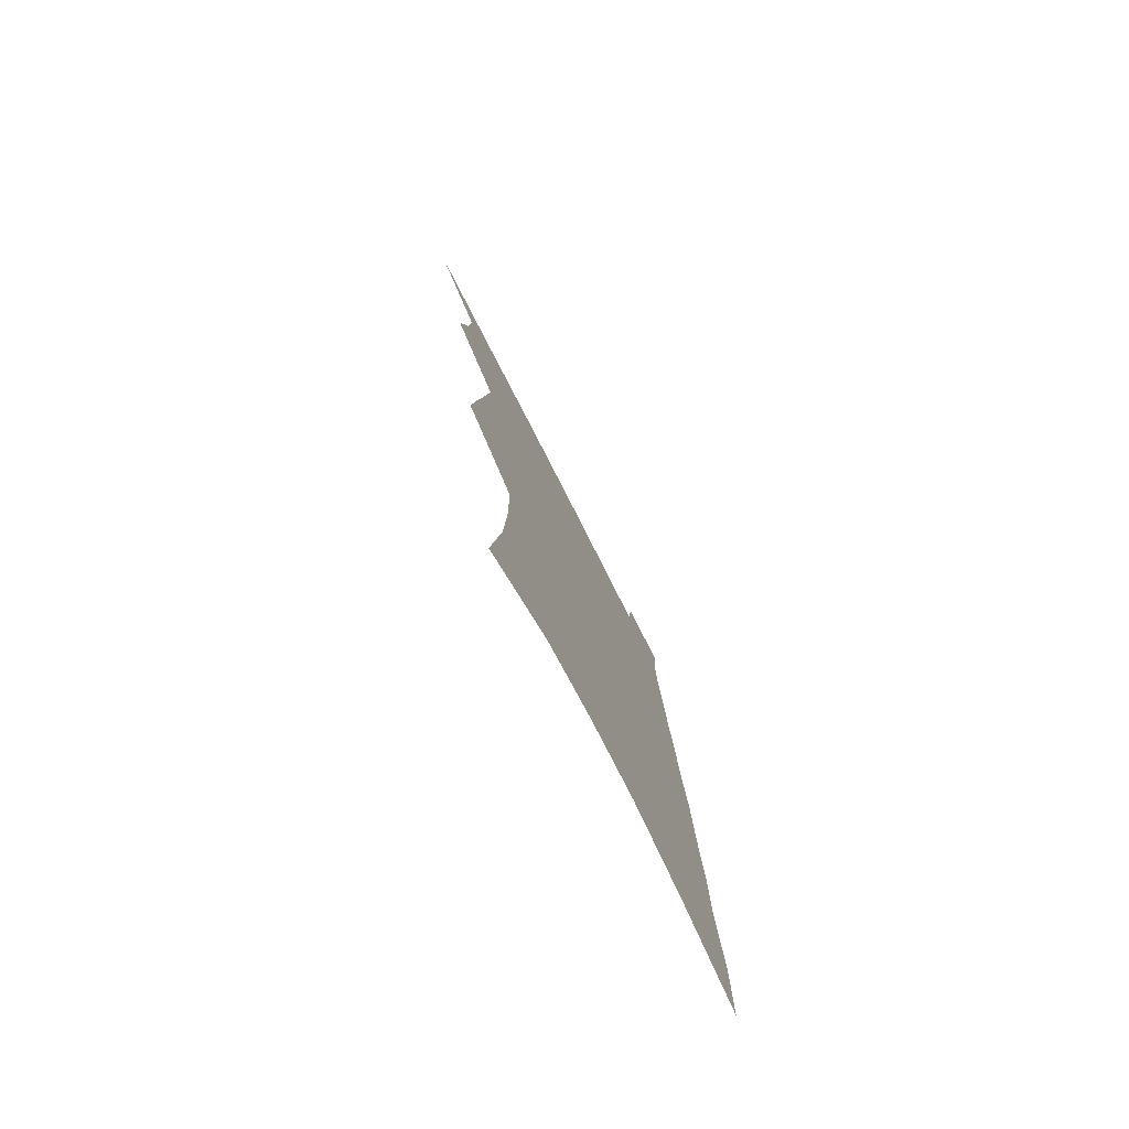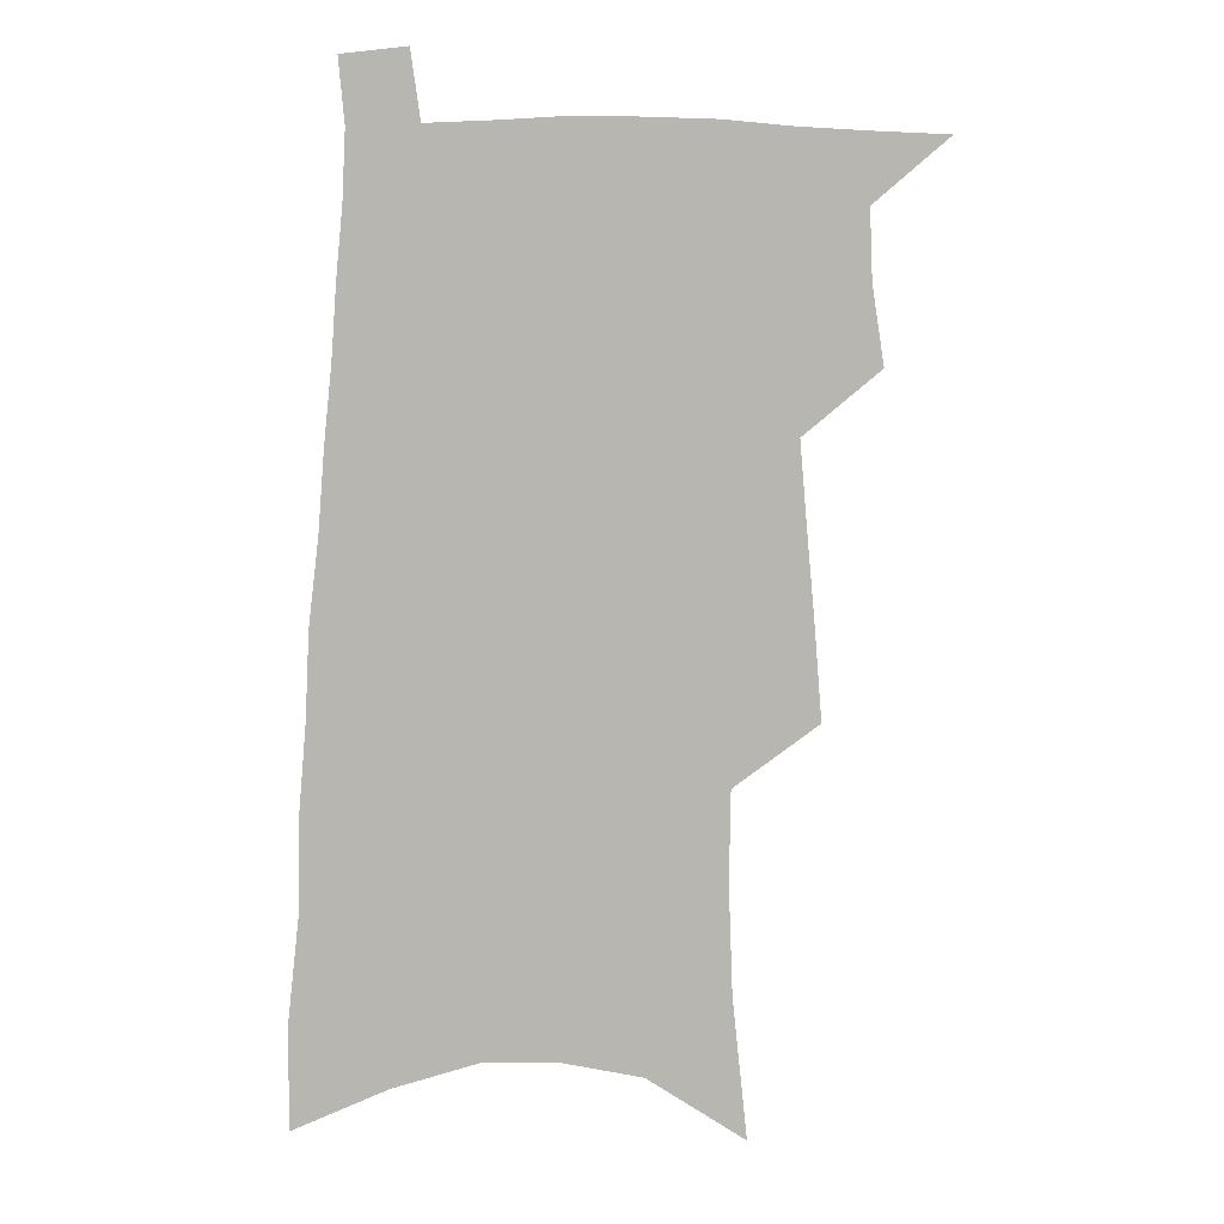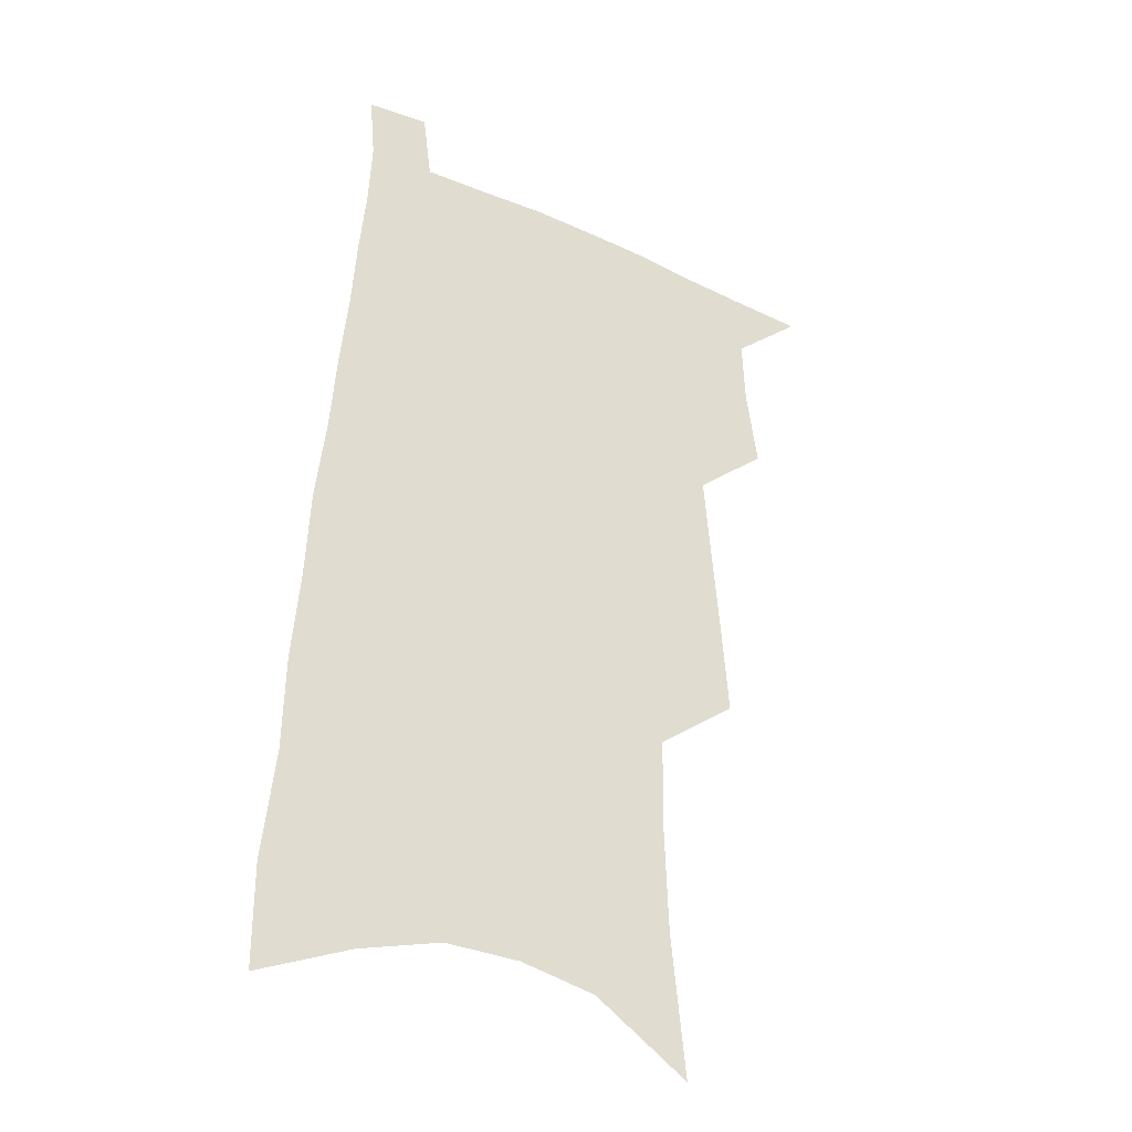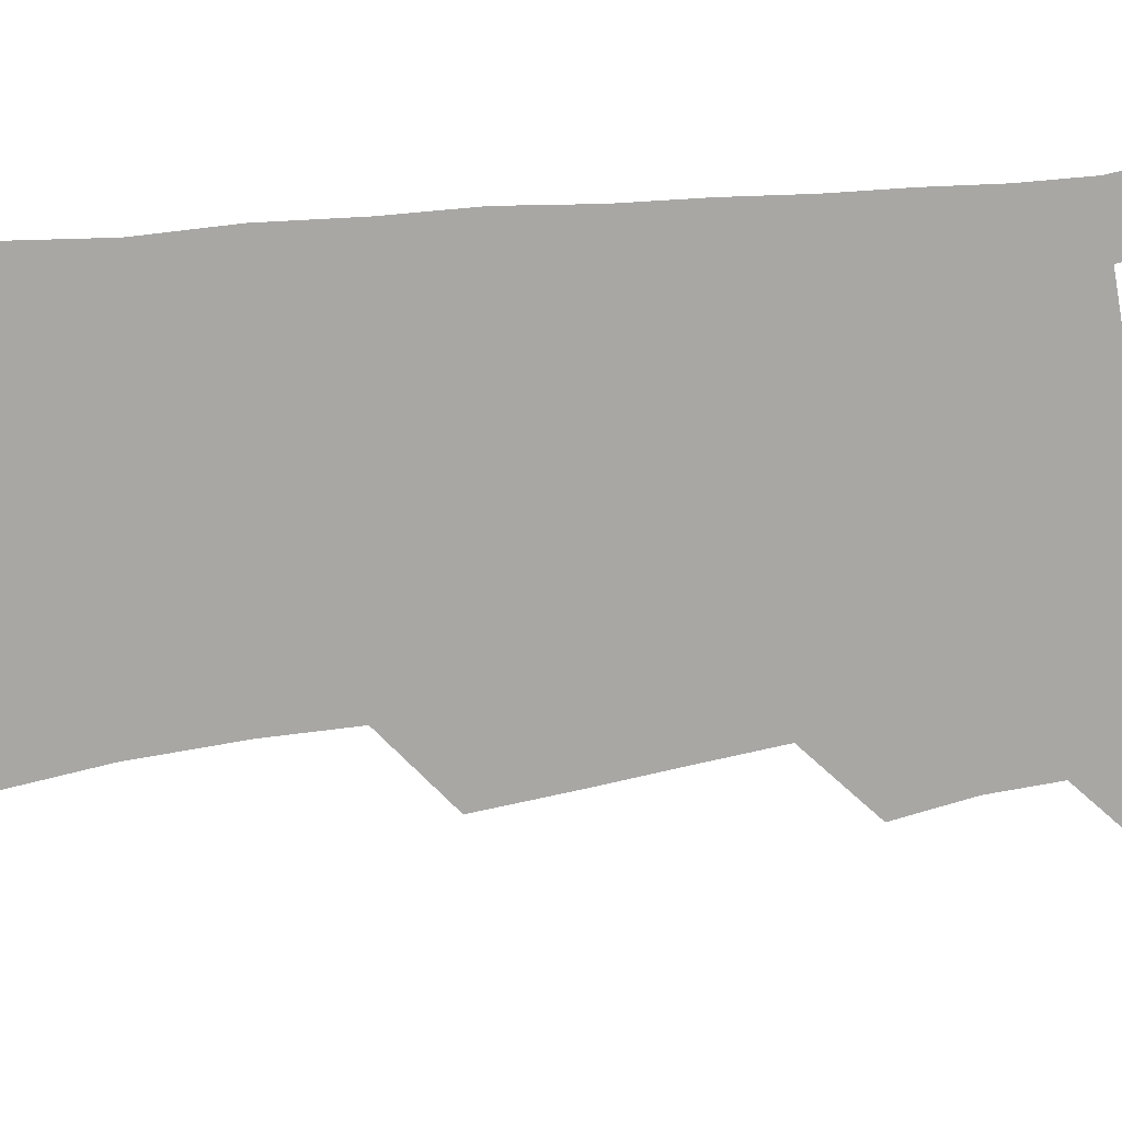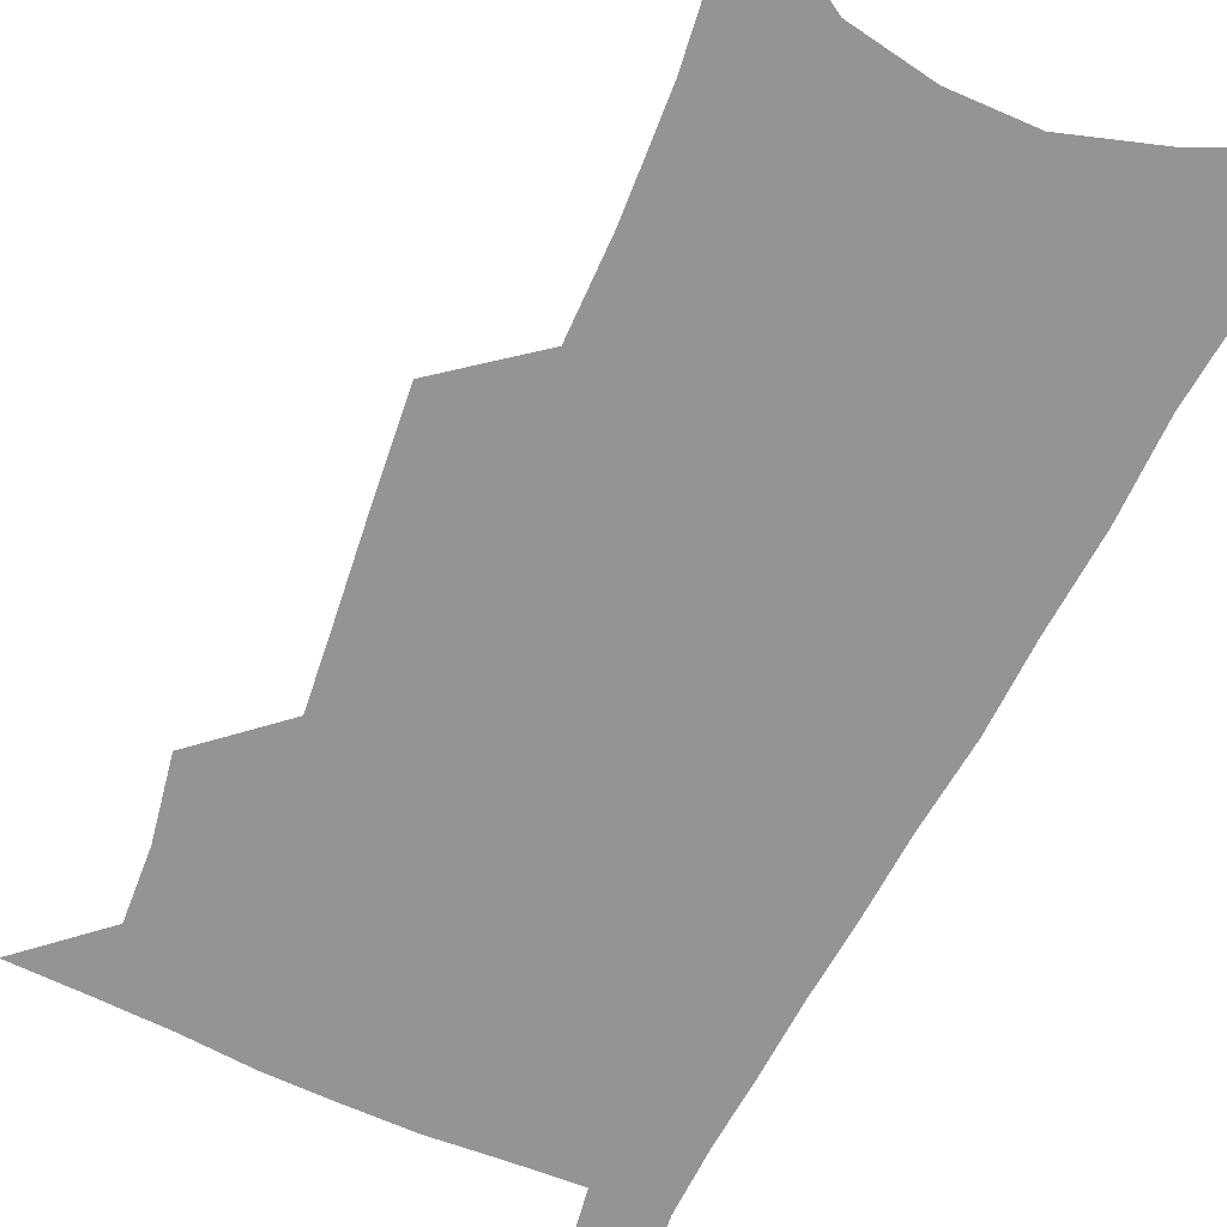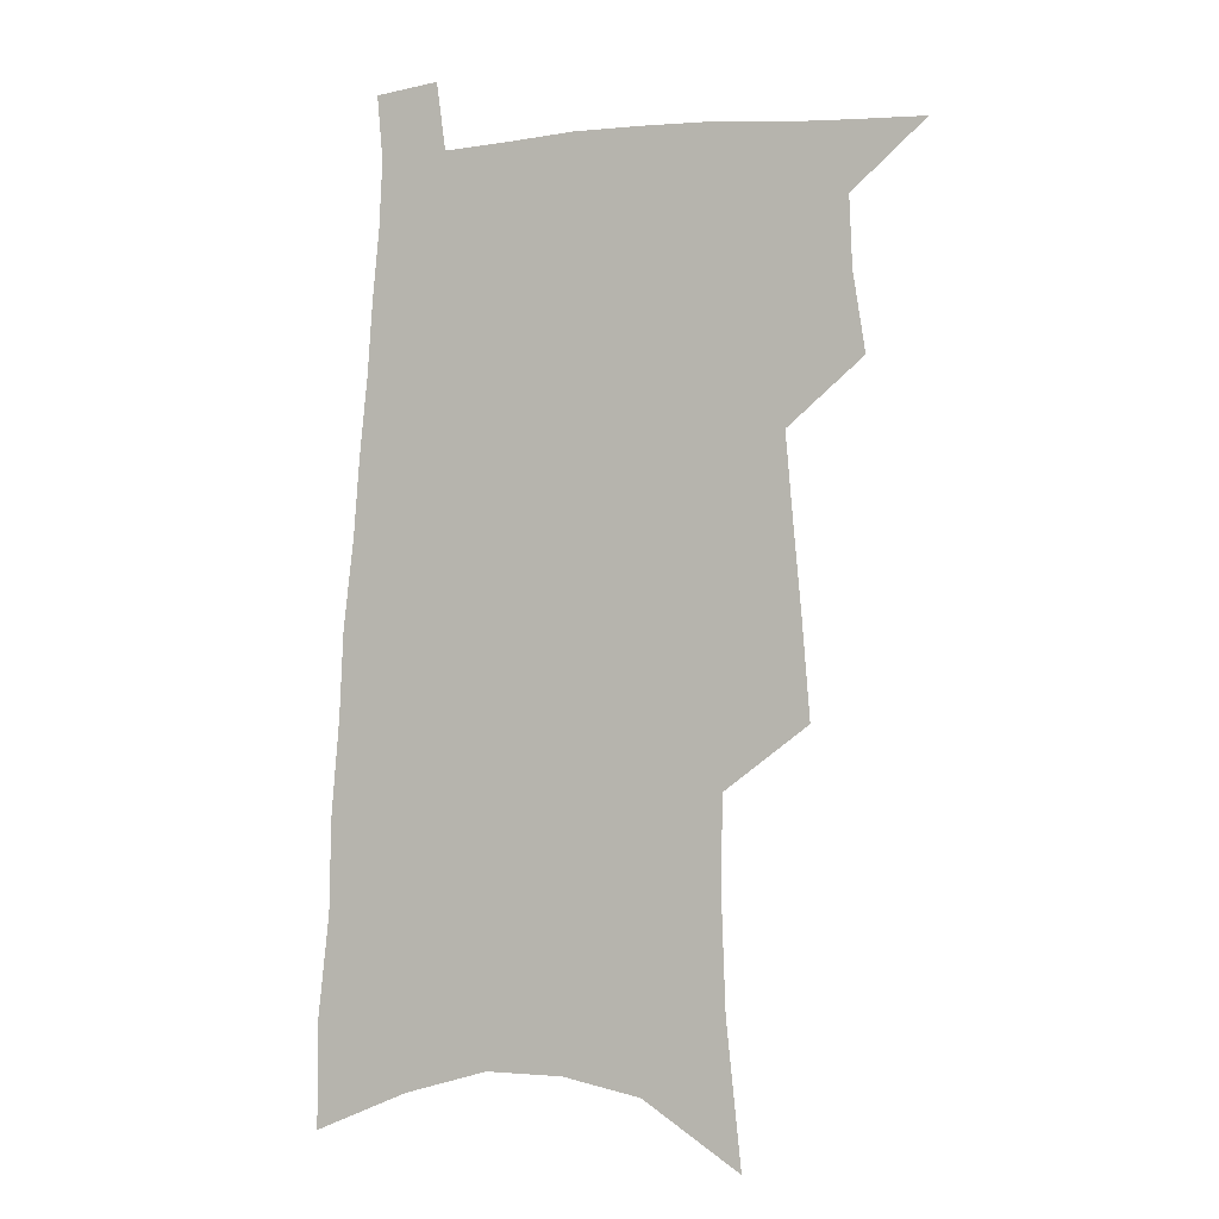
<metadata>
{"format":"obj","ext":"obj","renderer":"f3d","projection":"perspective","resolution":1024,"background":"white","views":[{"elev":-78.7,"azim":-63.0,"up":"+Y"},{"elev":8.7,"azim":179.3,"up":"+Y"},{"elev":-32.7,"azim":148.3,"up":"+Y"},{"elev":-74.6,"azim":98.0,"up":"+Z"},{"elev":-67.2,"azim":-23.4,"up":"+Z"},{"elev":-2.1,"azim":-157.2,"up":"+Y"}]}
</metadata>
<code>
v 502.1 524 0
v 523.8 447.2 0
v 528.2 475.6 0
v 529.3 500.8 0
v 529.3 525.2 0
v 543.2 326.5 0
v 546 361.2 0
v 549 393.8 0
v 551.6 424 0
v 554 451.9 0
v 556.6 478.3 0
v 555.9 502.3 0
v 554.3 526.6 0
v 567.4 177.9 0
v 572.9 230.3 0
v 574.4 270.3 0
v 573.9 303.7 0
v 577.5 341.6 0
v 578.6 372.9 0
v 579.7 402.2 0
v 580.8 429.8 0
v 581.6 455.5 0
v 582.2 480 0
v 581.7 503.3 0
v 578.8 528.9 0
v 603.3 200.9 0
v 603.7 242.3 0
v 603.2 277.9 0
v 603.7 313.7 0
v 605.1 348.9 0
v 604.8 377.1 0
v 605.9 407.2 0
v 605.8 432.4 0
v 605.9 457.1 0
v 606.1 481 0
v 605.5 504.3 0
v 603.6 529.7 0
v 632.2 206.4 0
v 631.4 246.8 0
v 630.6 282.2 0
v 630.1 317 0
v 629.9 349.2 0
v 629.7 378.3 0
v 629.7 406.5 0
v 629.5 433.7 0
v 629.5 458 0
v 629.4 481.4 0
v 629.3 504.6 0
v 628.1 530 0
v 660.7 206.4 0
v 659.1 244.9 0
v 657.7 280.9 0
v 656.3 315.7 0
v 655 348.4 0
v 654.3 378 0
v 654 405.4 0
v 653.4 432.1 0
v 653.2 457.1 0
v 652.6 481.8 0
v 652.8 504.9 0
v 653.4 528.6 0
v 691.8 197.2 0
v 688.7 238 0
v 686.5 274.9 0
v 683.9 310.5 0
v 682.1 343 0
v 681.5 372.5 0
v 679.9 401.8 0
v 678.7 429.2 0
v 677.8 455.3 0
v 676.5 480.6 0
v 676.4 504.4 0
v 677.3 527.6 0
v 680.7 552.4 0
v 727.1 182 0
v 727.2 218.5 0
v 722.7 258.7 0
v 721.9 293 0
v 718.9 327.7 0
v 717.3 359.4 0
v 713.4 391.5 0
v 711.1 420.8 0
v 708 449.4 0
v 706.1 476 0
v 703.5 502 0
v 702.3 526.5 0
v 704.4 549.7 0
f 4 5 1
f 9 10 2
f 2 10 3
f 10 11 3
f 3 11 4
f 11 12 4
f 4 12 5
f 12 13 5
f 17 18 6
f 6 18 7
f 18 19 7
f 7 19 8
f 19 20 8
f 8 20 9
f 20 21 9
f 9 21 10
f 21 22 10
f 10 22 11
f 22 23 11
f 11 23 12
f 23 24 12
f 12 24 13
f 24 25 13
f 14 26 15
f 26 27 15
f 15 27 16
f 27 28 16
f 16 28 17
f 28 29 17
f 17 29 18
f 29 30 18
f 18 30 19
f 30 31 19
f 19 31 20
f 31 32 20
f 20 32 21
f 32 33 21
f 21 33 22
f 33 34 22
f 22 34 23
f 34 35 23
f 23 35 24
f 35 36 24
f 24 36 25
f 36 37 25
f 26 38 27
f 38 39 27
f 27 39 28
f 39 40 28
f 28 40 29
f 40 41 29
f 29 41 30
f 41 42 30
f 30 42 31
f 42 43 31
f 31 43 32
f 43 44 32
f 32 44 33
f 44 45 33
f 33 45 34
f 45 46 34
f 34 46 35
f 46 47 35
f 35 47 36
f 47 48 36
f 36 48 37
f 48 49 37
f 38 50 39
f 50 51 39
f 39 51 40
f 51 52 40
f 40 52 41
f 52 53 41
f 41 53 42
f 53 54 42
f 42 54 43
f 54 55 43
f 43 55 44
f 55 56 44
f 44 56 45
f 56 57 45
f 45 57 46
f 57 58 46
f 46 58 47
f 58 59 47
f 47 59 48
f 59 60 48
f 48 60 49
f 60 61 49
f 50 62 51
f 62 63 51
f 51 63 52
f 63 64 52
f 52 64 53
f 64 65 53
f 53 65 54
f 65 66 54
f 54 66 55
f 66 67 55
f 55 67 56
f 67 68 56
f 56 68 57
f 68 69 57
f 57 69 58
f 69 70 58
f 58 70 59
f 70 71 59
f 59 71 60
f 71 72 60
f 60 72 61
f 72 73 61
f 62 75 63
f 75 76 63
f 63 76 64
f 76 77 64
f 64 77 65
f 77 78 65
f 65 78 66
f 78 79 66
f 66 79 67
f 79 80 67
f 67 80 68
f 80 81 68
f 68 81 69
f 81 82 69
f 69 82 70
f 82 83 70
f 70 83 71
f 83 84 71
f 71 84 72
f 84 85 72
f 72 85 73
f 85 86 73
f 73 86 74
f 86 87 74

</code>
